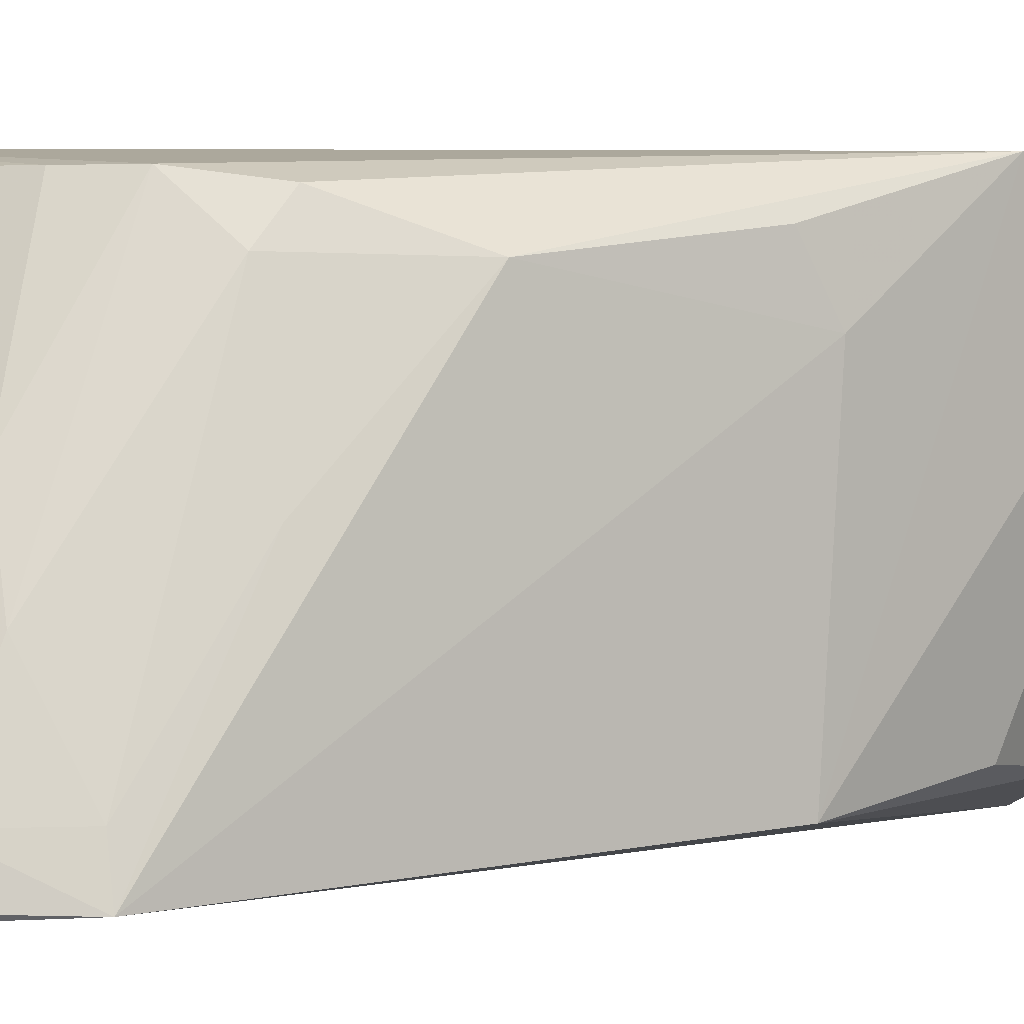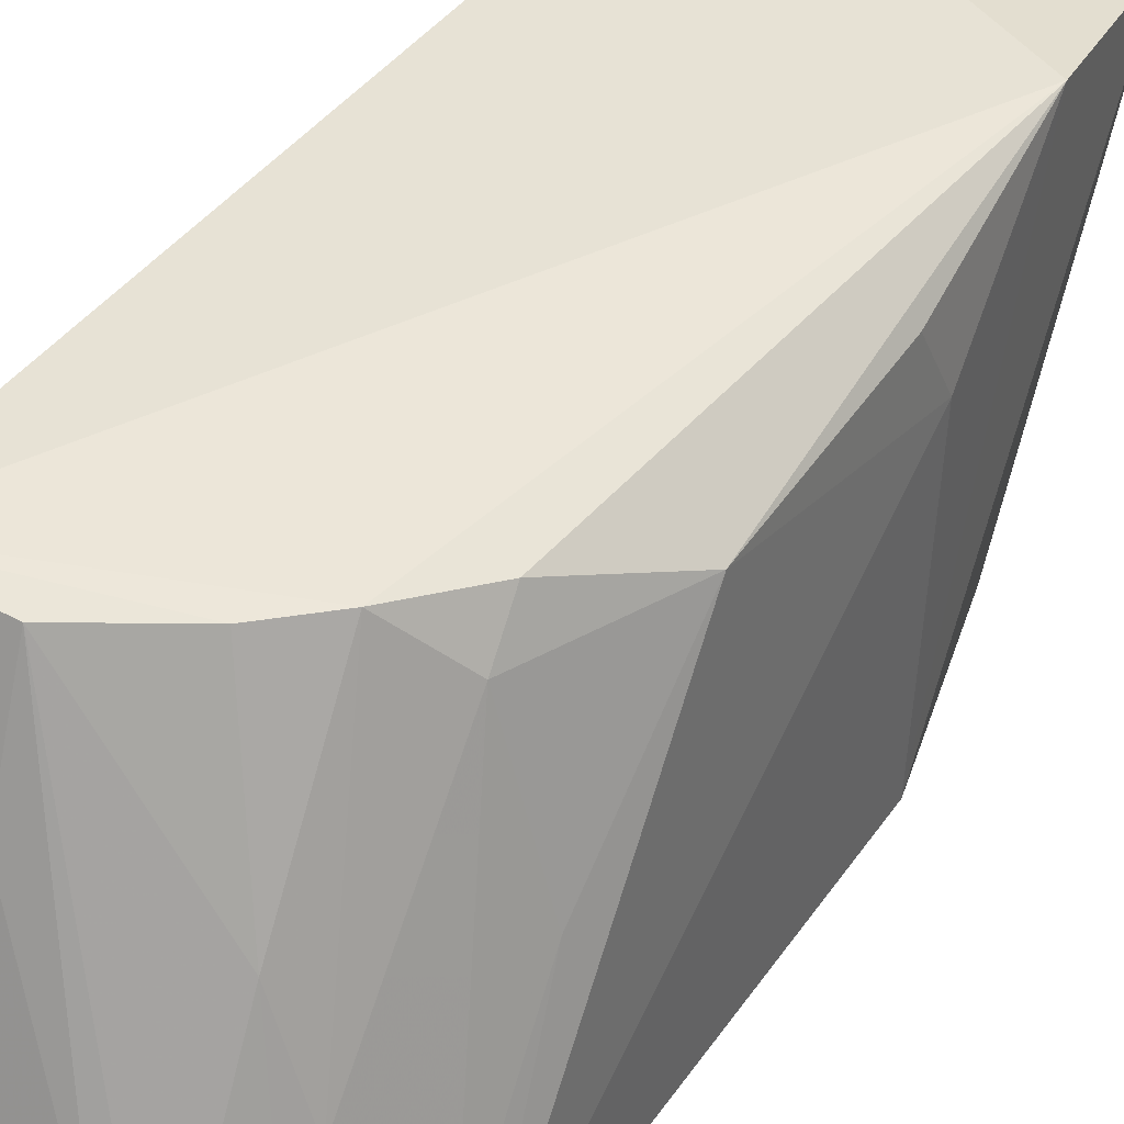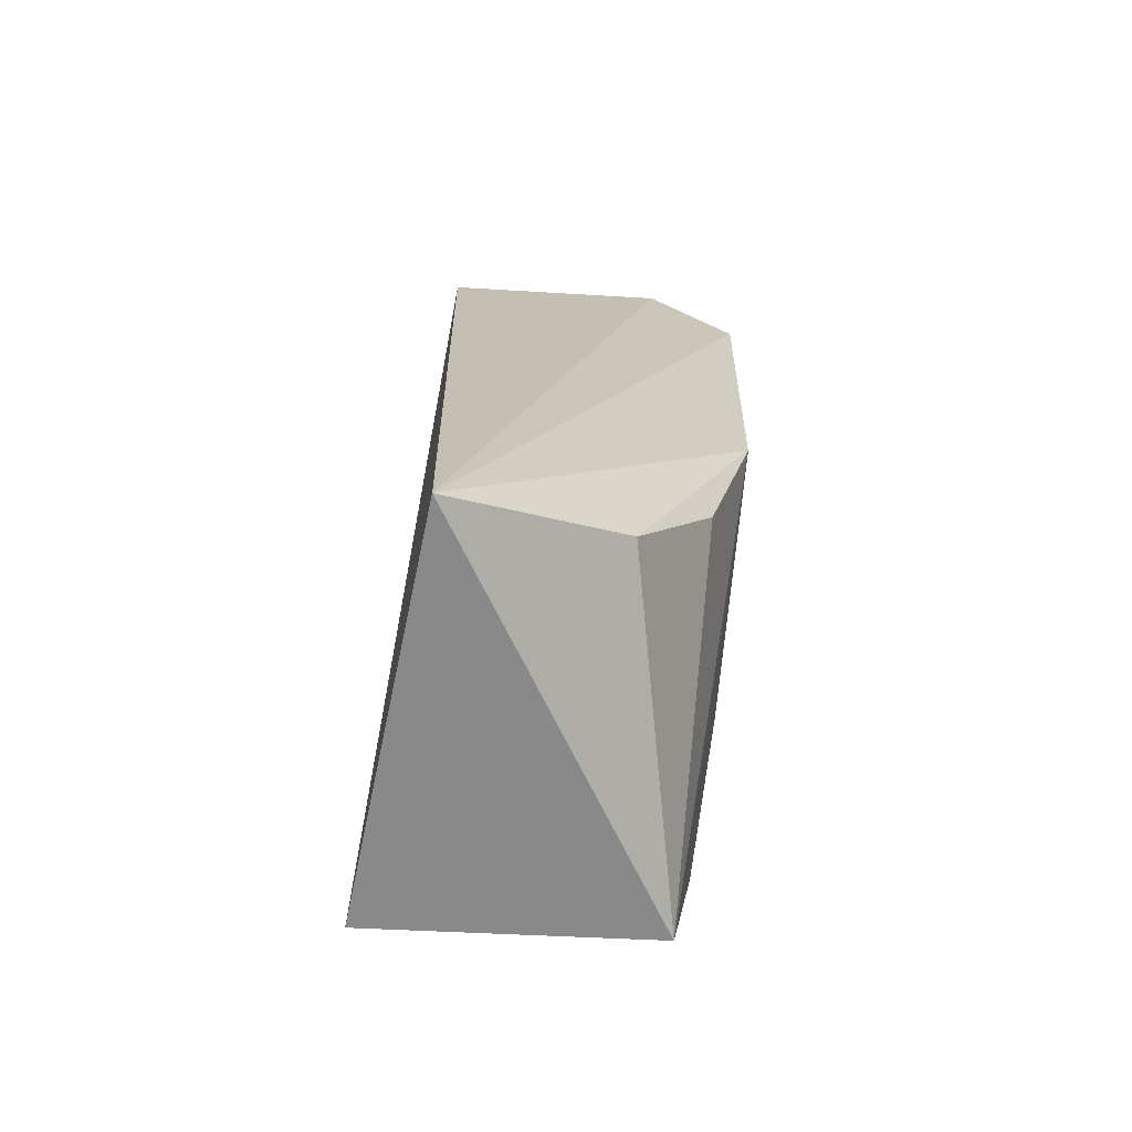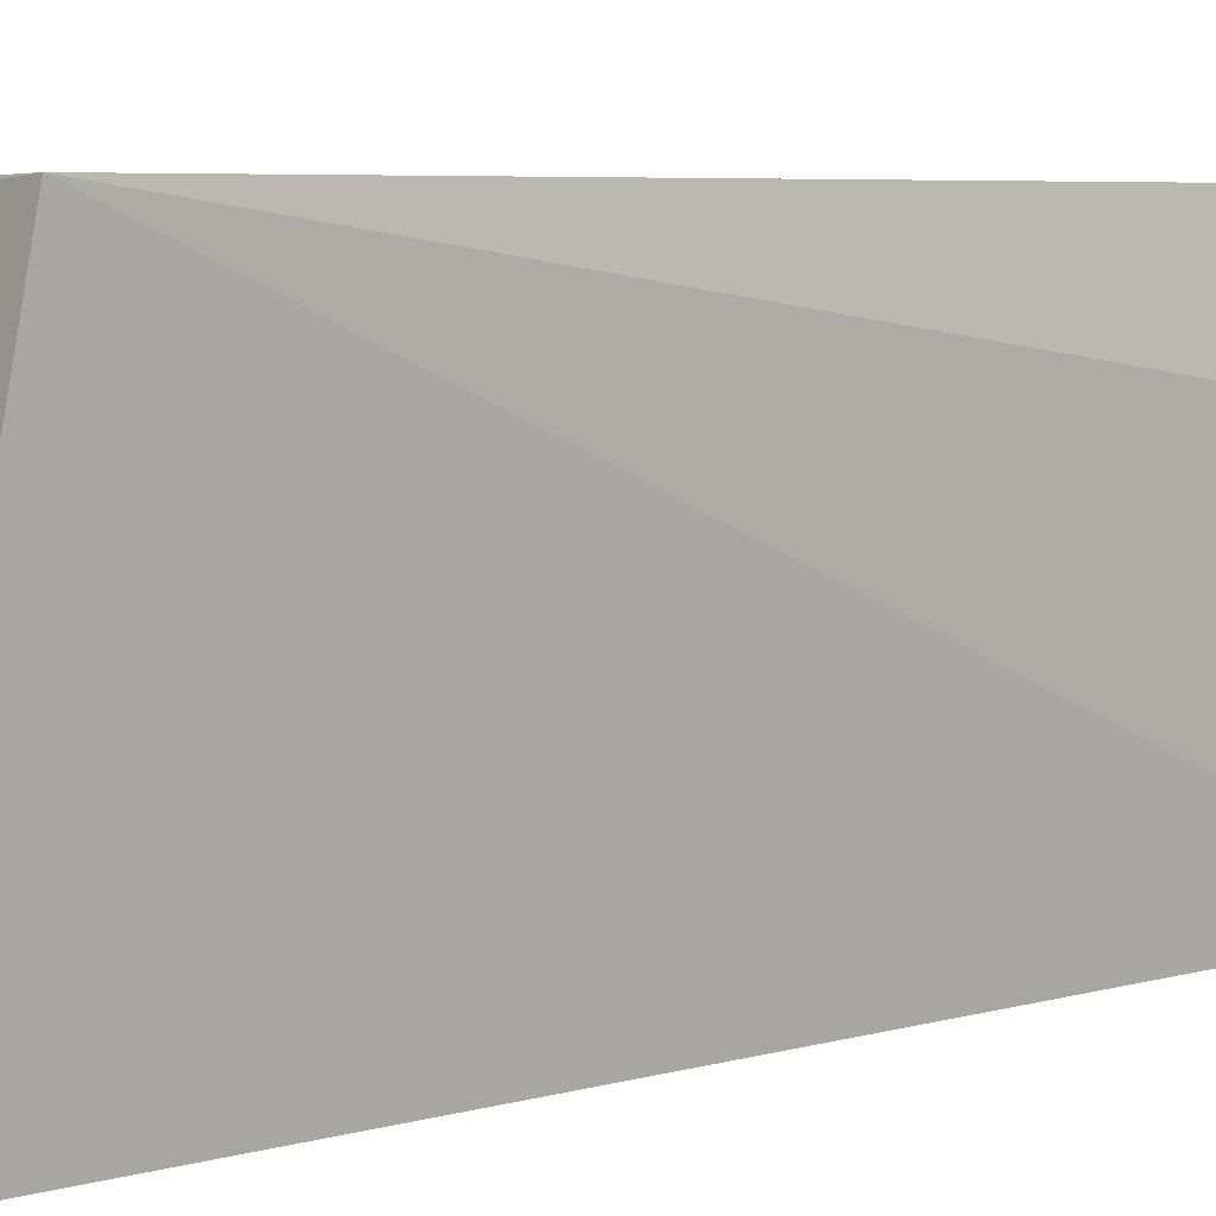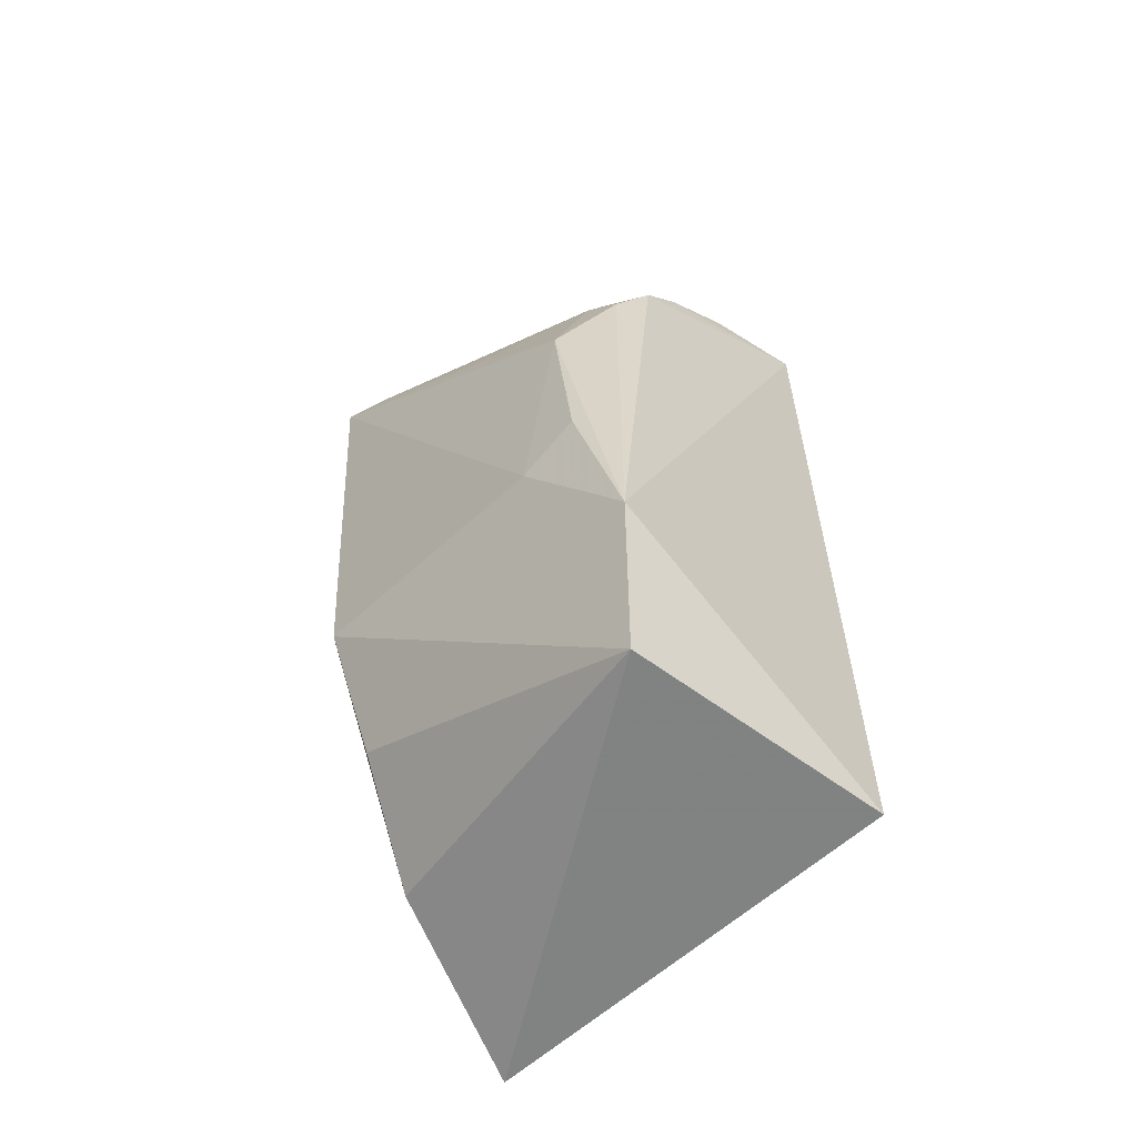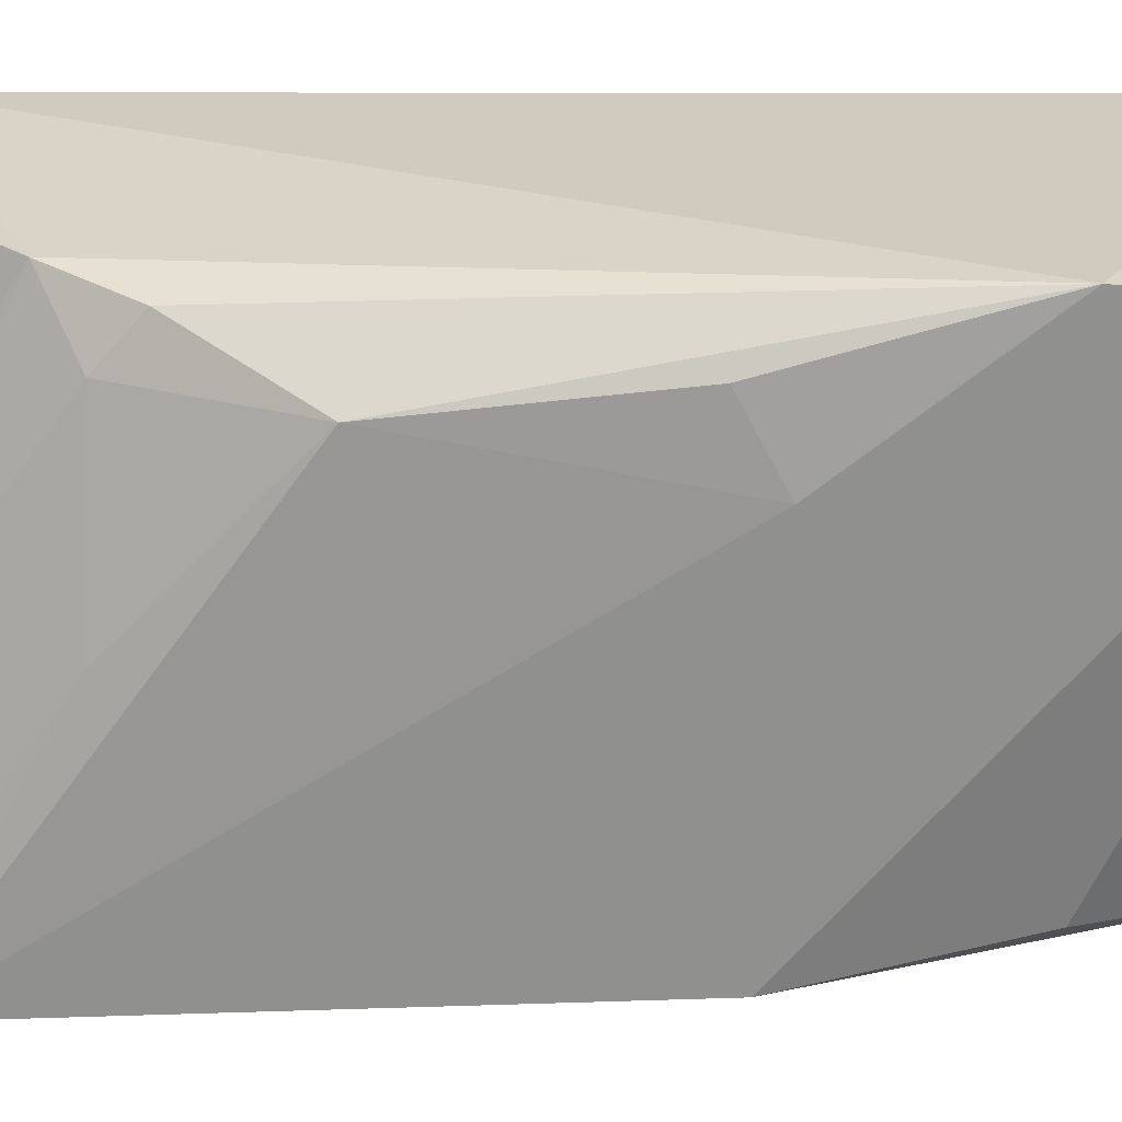
<metadata>
{"format":"obj","ext":"obj","renderer":"f3d","projection":"perspective","resolution":1024,"background":"white","views":[{"elev":1.8,"azim":58.5,"up":"+Y"},{"elev":40.2,"azim":33.6,"up":"+Y"},{"elev":-71.0,"azim":-6.3,"up":"+Z"},{"elev":5.6,"azim":-128.0,"up":"+Y"},{"elev":-55.7,"azim":135.1,"up":"+Z"},{"elev":23.6,"azim":92.5,"up":"+Y"}]}
</metadata>
<code>
v 0.06422 -0.1364 0.1504
v 0.07481 -0.1356 0.1349
v 0.06216 -0.08966 0.1261
v 0.0334 -0.08704 0.0439
v 0.03856 -0.1382 0.0368
v 0.06805 -0.09003 0.04259
v 0.03414 -0.1021 0.1436
v 0.06837 -0.1305 0.1439
v 0.07346 -0.09559 0.1064
v 0.07126 -0.08713 0.06244
v 0.068 -0.1309 0.06208
v 0.04776 -0.08945 0.1375
v 0.03549 -0.1346 0.1518
v 0.06849 -0.1354 0.1452
v 0.0676 -0.09531 0.1221
v 0.06718 -0.09085 0.1182
v 0.07362 -0.1002 0.07978
v 0.07321 -0.1334 0.08169
v 0.05907 -0.1327 0.04679
v 0.04953 -0.1179 0.1484
v 0.03552 -0.0876 0.1389
v 0.0627 -0.1083 0.1377
v 0.07338 -0.1303 0.1348
v 0.07321 -0.09286 0.08372
v 0.05851 -0.1254 0.1489
v 0.03539 -0.1173 0.1481
v 0.0481 -0.1021 0.1427
v 0.05706 -0.08965 0.1312
v 0.06731 -0.1187 0.1385
v 0.06294 -0.1317 0.1496
v 0.07273 -0.1123 0.1224
f 5 2 1
f 6 5 4
f 10 6 4
f 13 5 1
f 13 7 4
f 13 4 5
f 14 8 1
f 14 1 2
f 14 2 8
f 16 10 3
f 16 9 10
f 16 15 9
f 16 3 15
f 17 9 2
f 18 2 5
f 18 17 2
f 18 11 6
f 18 6 10
f 18 10 17
f 19 5 6
f 19 6 11
f 19 18 5
f 19 11 18
f 20 13 1
f 21 4 7
f 21 7 20
f 21 10 4
f 21 3 10
f 23 8 2
f 24 17 10
f 24 10 9
f 24 9 17
f 25 20 1
f 26 20 7
f 26 7 13
f 26 13 20
f 27 21 20
f 27 12 21
f 27 25 12
f 27 20 25
f 28 21 12
f 28 3 21
f 28 22 3
f 28 12 22
f 29 15 3
f 29 3 22
f 29 22 8
f 29 23 15
f 29 8 23
f 30 1 8
f 30 8 22
f 30 25 1
f 30 22 12
f 30 12 25
f 31 23 2
f 31 2 9
f 31 9 15
f 31 15 23

</code>
